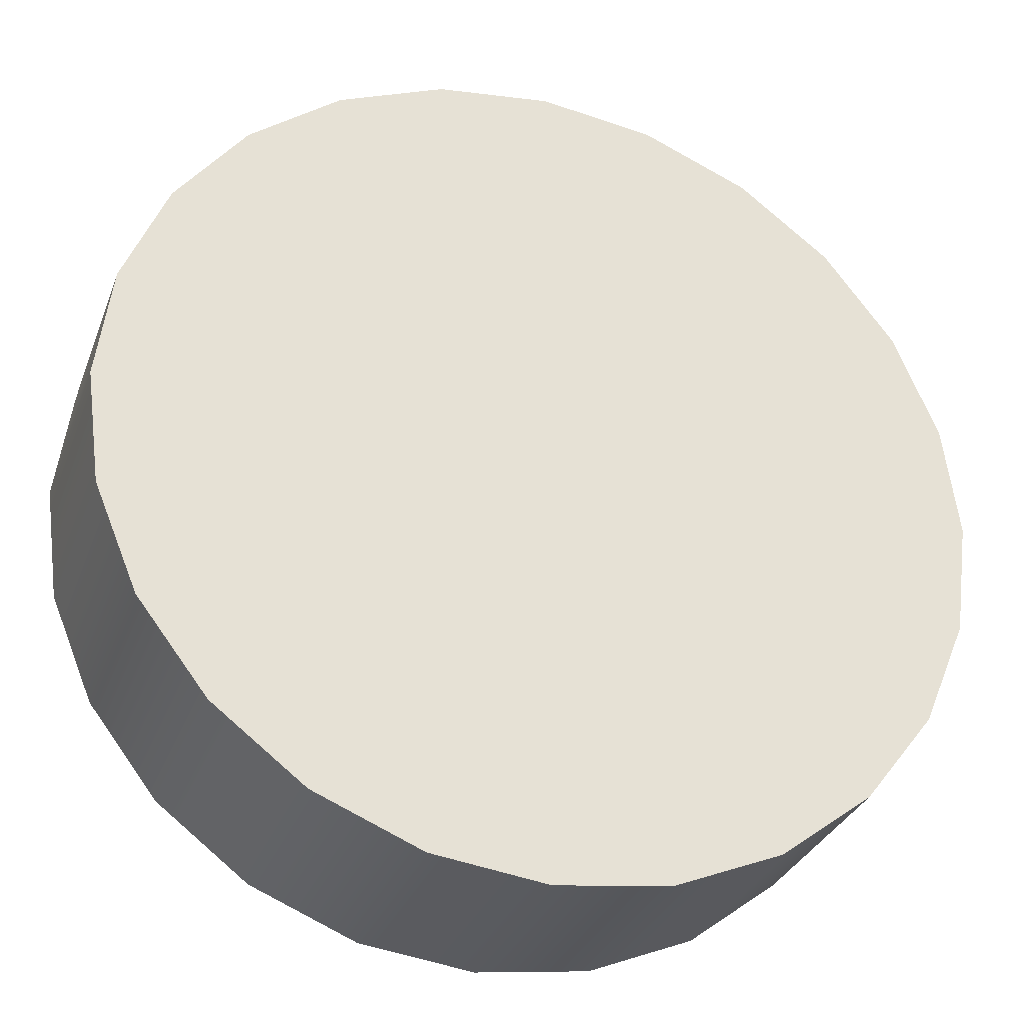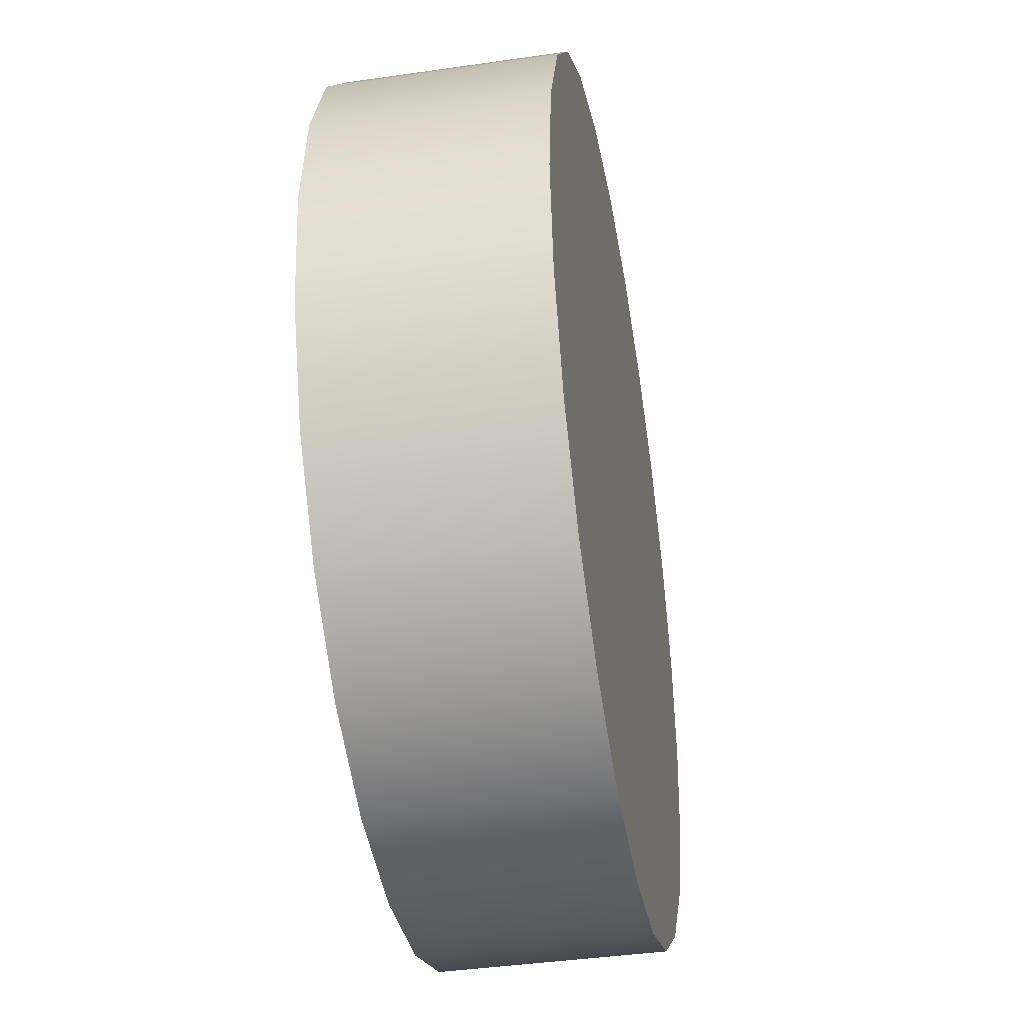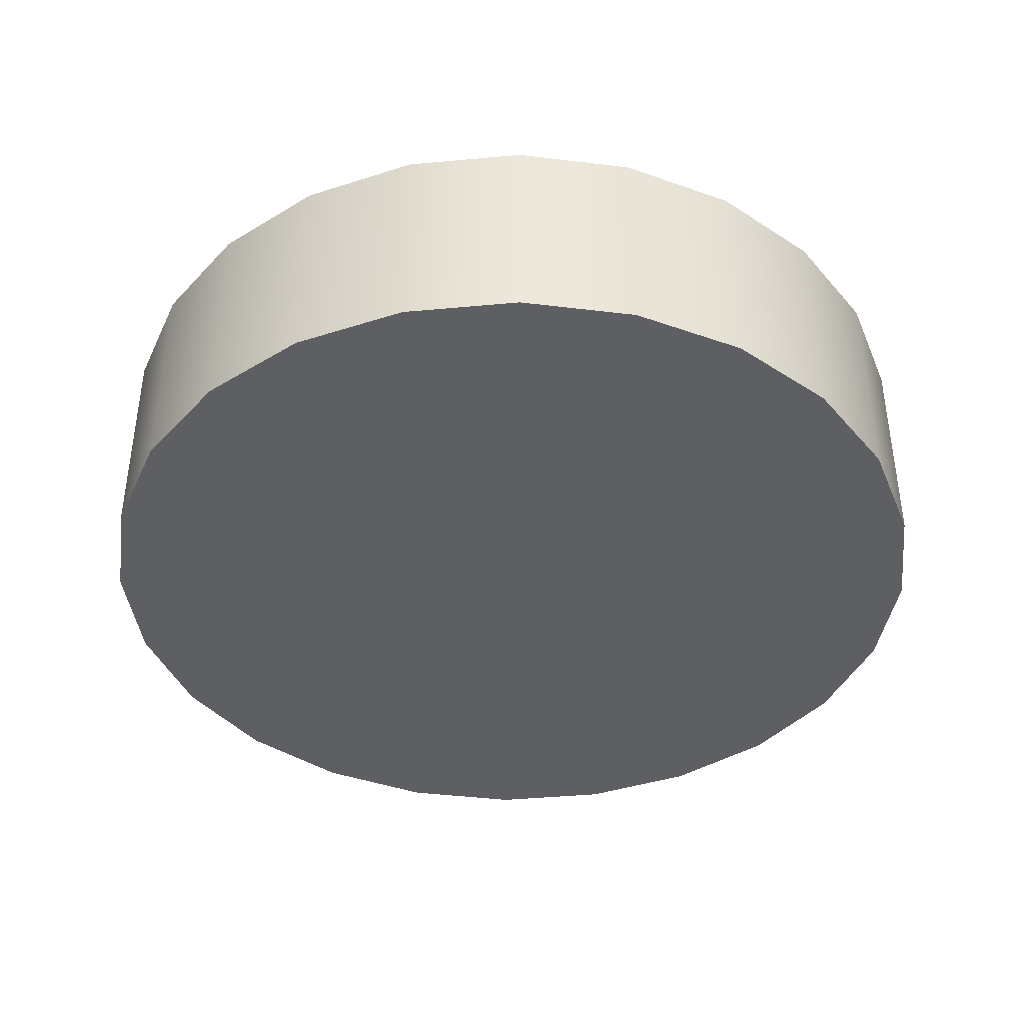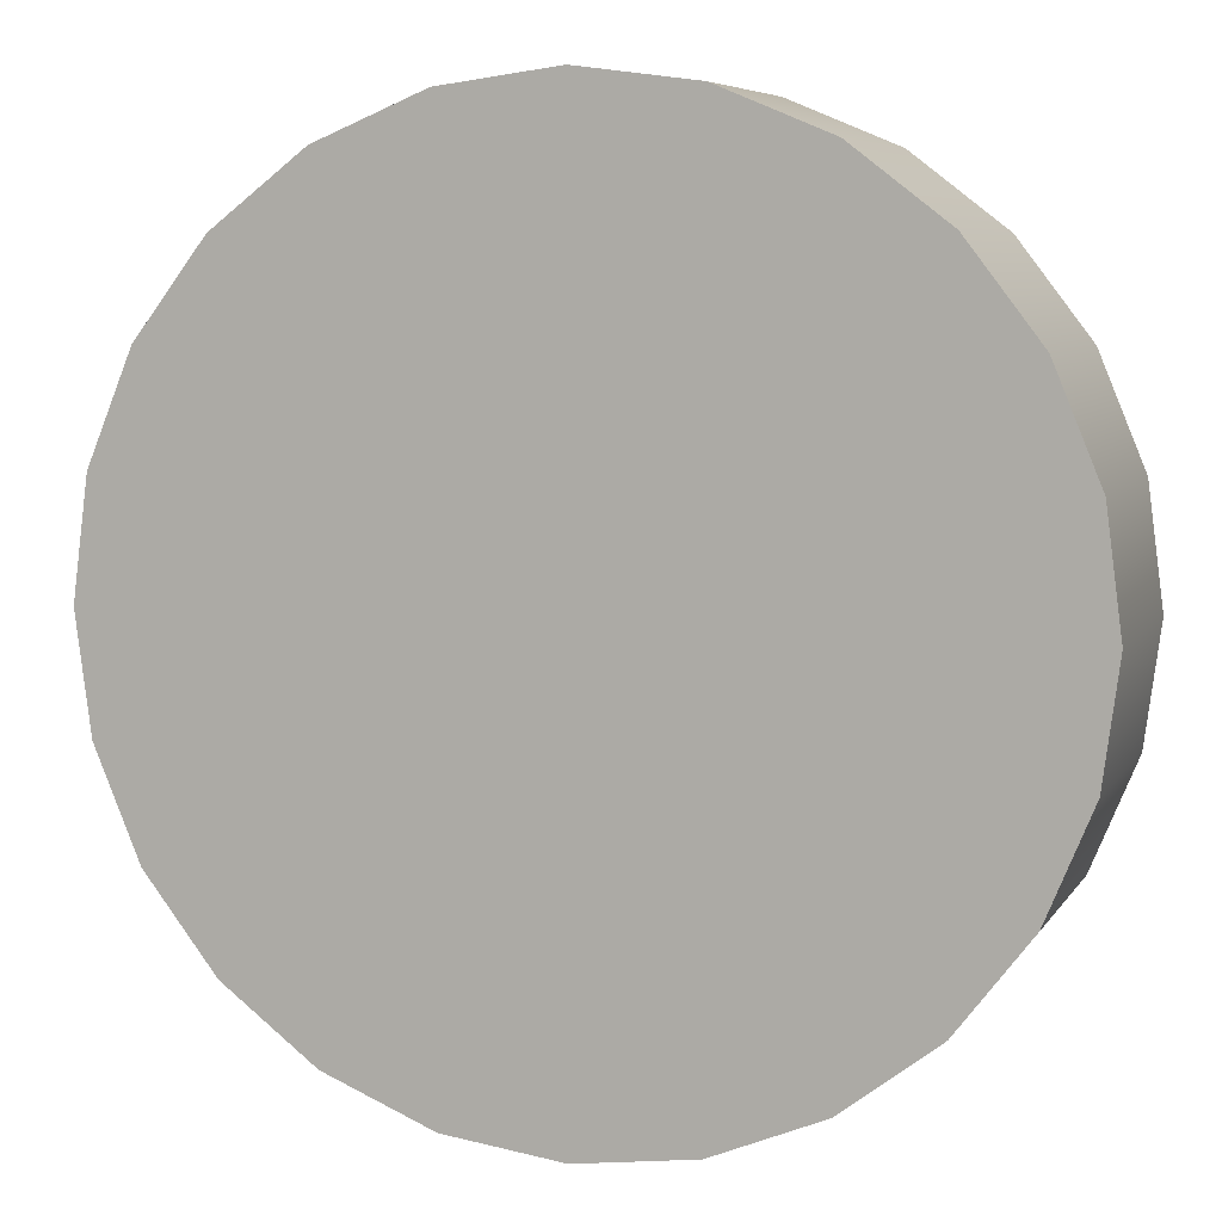
<metadata>
{"format":"obj","ext":"obj","renderer":"f3d","projection":"perspective","resolution":1024,"background":"white","views":[{"elev":-31.3,"azim":-18.6,"up":"+Z"},{"elev":-40.9,"azim":-80.0,"up":"+Z"},{"elev":-40.6,"azim":-76.0,"up":"+Y"},{"elev":6.7,"azim":18.4,"up":"+Z"}]}
</metadata>
<code>
o 3dw.b296fbfbbe5dccf09c12d6260da9ac2b/Model/mesh1/mesh1-geometry/material_7/component_3#mesh1-geometry
v -0.4212 -0.7233 0.3288
v -0.4212 -0.7411 0.3288
v -0.4224 -0.7233 0.3196
v -0.4176 -0.7233 0.3374
v -0.4176 -0.7411 0.3374
v -0.4212 -0.7233 0.3288
v -0.4224 -0.7411 0.3196
v -0.4224 -0.7233 0.3196
v -0.4212 -0.7411 0.3288
v -0.4212 -0.7411 0.3288
v -0.4212 -0.7233 0.3288
v -0.4176 -0.7411 0.3374
v -0.4224 -0.7233 0.3196
v -0.4224 -0.7411 0.3196
v -0.4212 -0.7233 0.3103
v -0.412 -0.7233 0.3448
v -0.412 -0.7411 0.3448
v -0.4176 -0.7233 0.3374
v -0.4176 -0.7411 0.3374
v -0.4176 -0.7233 0.3374
v -0.412 -0.7411 0.3448
v -0.4224 -0.7411 0.3196
v -0.4212 -0.7411 0.3288
v -0.4212 -0.7411 0.3103
v -0.4212 -0.7411 0.3288
v -0.4176 -0.7411 0.3374
v -0.4176 -0.7411 0.3017
v -0.4212 -0.7411 0.3103
v -0.4212 -0.7233 0.3103
v -0.4224 -0.7411 0.3196
v -0.412 -0.7233 0.3448
v -0.4046 -0.7233 0.3505
v -0.412 -0.7411 0.3448
v -0.4176 -0.7411 0.3374
v -0.412 -0.7411 0.3448
v -0.412 -0.7411 0.2944
v -0.4212 -0.7411 0.3103
v -0.4212 -0.7411 0.3288
v -0.4176 -0.7411 0.3017
v -0.4176 -0.7411 0.3017
v -0.4176 -0.7411 0.3374
v -0.412 -0.7411 0.2944
v -0.4212 -0.7233 0.3103
v -0.4212 -0.7411 0.3103
v -0.4176 -0.7233 0.3017
v -0.4046 -0.7233 0.3505
v -0.396 -0.7233 0.354
v -0.4046 -0.7411 0.3505
v -0.4046 -0.7411 0.3505
v -0.412 -0.7411 0.3448
v -0.4046 -0.7233 0.3505
v -0.412 -0.7411 0.2944
v -0.412 -0.7411 0.3448
v -0.4046 -0.7411 0.2887
v -0.4176 -0.7411 0.3017
v -0.4176 -0.7233 0.3017
v -0.4212 -0.7411 0.3103
v -0.412 -0.7411 0.2944
v -0.412 -0.7233 0.2944
v -0.4176 -0.7411 0.3017
v -0.396 -0.7233 0.354
v -0.3868 -0.7233 0.3552
v -0.396 -0.7411 0.354
v -0.396 -0.7411 0.354
v -0.4046 -0.7411 0.3505
v -0.396 -0.7233 0.354
v -0.412 -0.7411 0.3448
v -0.4046 -0.7411 0.3505
v -0.4046 -0.7411 0.2887
v -0.412 -0.7411 0.2944
v -0.4046 -0.7411 0.2887
v -0.412 -0.7233 0.2944
v -0.4176 -0.7233 0.3017
v -0.4176 -0.7411 0.3017
v -0.412 -0.7233 0.2944
v -0.3775 -0.7233 0.354
v -0.3689 -0.7233 0.3505
v -0.3775 -0.7411 0.354
v -0.3689 -0.7233 0.3505
v -0.3615 -0.7233 0.3448
v -0.3689 -0.7411 0.3505
v -0.3868 -0.7233 0.3552
v -0.3775 -0.7233 0.354
v -0.3868 -0.7411 0.3552
v -0.3868 -0.7411 0.3552
v -0.396 -0.7411 0.354
v -0.3868 -0.7233 0.3552
v -0.4046 -0.7411 0.3505
v -0.396 -0.7411 0.354
v -0.396 -0.7411 0.2851
v -0.4046 -0.7411 0.2887
v -0.4046 -0.7411 0.3505
v -0.396 -0.7411 0.2851
v -0.4046 -0.7233 0.2887
v -0.412 -0.7233 0.2944
v -0.4046 -0.7411 0.2887
v -0.3689 -0.7411 0.3505
v -0.3775 -0.7411 0.354
v -0.3689 -0.7233 0.3505
v -0.3775 -0.7411 0.354
v -0.3868 -0.7411 0.3552
v -0.3775 -0.7233 0.354
v -0.3615 -0.7411 0.3448
v -0.3689 -0.7411 0.3505
v -0.3615 -0.7233 0.3448
v -0.396 -0.7411 0.354
v -0.3868 -0.7411 0.3552
v -0.3868 -0.7411 0.2839
v -0.396 -0.7411 0.2851
v -0.396 -0.7411 0.354
v -0.3868 -0.7411 0.2839
v -0.4046 -0.7411 0.2887
v -0.396 -0.7411 0.2851
v -0.4046 -0.7233 0.2887
v -0.3775 -0.7411 0.354
v -0.3689 -0.7411 0.3505
v -0.3689 -0.7411 0.2887
v -0.3868 -0.7411 0.3552
v -0.3775 -0.7411 0.354
v -0.3775 -0.7411 0.2851
v -0.3689 -0.7411 0.3505
v -0.3615 -0.7411 0.3448
v -0.3615 -0.7411 0.2944
v -0.3615 -0.7411 0.3448
v -0.3615 -0.7233 0.3448
v -0.3559 -0.7411 0.3374
v -0.3559 -0.7233 0.3374
v -0.3559 -0.7411 0.3374
v -0.3615 -0.7233 0.3448
v -0.3868 -0.7411 0.2839
v -0.3868 -0.7411 0.3552
v -0.3775 -0.7411 0.2851
v -0.396 -0.7411 0.2851
v -0.3868 -0.7411 0.2839
v -0.396 -0.7233 0.2851
v -0.396 -0.7233 0.2851
v -0.4046 -0.7233 0.2887
v -0.396 -0.7411 0.2851
v -0.3689 -0.7411 0.2887
v -0.3689 -0.7411 0.3505
v -0.3615 -0.7411 0.2944
v -0.3775 -0.7411 0.2851
v -0.3775 -0.7411 0.354
v -0.3689 -0.7411 0.2887
v -0.3615 -0.7411 0.2944
v -0.3615 -0.7411 0.3448
v -0.3559 -0.7411 0.3017
v -0.3615 -0.7411 0.3448
v -0.3559 -0.7411 0.3374
v -0.3559 -0.7411 0.3017
v -0.3559 -0.7411 0.3374
v -0.3559 -0.7233 0.3374
v -0.3523 -0.7411 0.3288
v -0.3523 -0.7233 0.3288
v -0.3523 -0.7411 0.3288
v -0.3559 -0.7233 0.3374
v -0.3868 -0.7411 0.2839
v -0.3775 -0.7411 0.2851
v -0.3868 -0.7233 0.2839
v -0.3868 -0.7233 0.2839
v -0.396 -0.7233 0.2851
v -0.3868 -0.7411 0.2839
v -0.3689 -0.7411 0.2887
v -0.3615 -0.7411 0.2944
v -0.3689 -0.7233 0.2887
v -0.3775 -0.7411 0.2851
v -0.3689 -0.7411 0.2887
v -0.3775 -0.7233 0.2851
v -0.3559 -0.7411 0.3017
v -0.3559 -0.7233 0.3017
v -0.3615 -0.7411 0.2944
v -0.3559 -0.7411 0.3017
v -0.3559 -0.7411 0.3374
v -0.3523 -0.7411 0.3103
v -0.3559 -0.7411 0.3374
v -0.3523 -0.7411 0.3288
v -0.3523 -0.7411 0.3103
v -0.3523 -0.7411 0.3288
v -0.3523 -0.7233 0.3288
v -0.3511 -0.7411 0.3196
v -0.3511 -0.7233 0.3196
v -0.3511 -0.7411 0.3196
v -0.3523 -0.7233 0.3288
v -0.3775 -0.7233 0.2851
v -0.3868 -0.7233 0.2839
v -0.3775 -0.7411 0.2851
v -0.3523 -0.7233 0.3103
v -0.3523 -0.7411 0.3103
v -0.3511 -0.7233 0.3196
v -0.3615 -0.7233 0.2944
v -0.3689 -0.7233 0.2887
v -0.3615 -0.7411 0.2944
v -0.3689 -0.7233 0.2887
v -0.3775 -0.7233 0.2851
v -0.3689 -0.7411 0.2887
v -0.3615 -0.7233 0.2944
v -0.3615 -0.7411 0.2944
v -0.3559 -0.7233 0.3017
v -0.3559 -0.7233 0.3017
v -0.3559 -0.7411 0.3017
v -0.3523 -0.7233 0.3103
v -0.3523 -0.7411 0.3103
v -0.3523 -0.7233 0.3103
v -0.3559 -0.7411 0.3017
v -0.3511 -0.7411 0.3196
v -0.3523 -0.7411 0.3103
v -0.3523 -0.7411 0.3288
v -0.3511 -0.7411 0.3196
v -0.3511 -0.7233 0.3196
v -0.3523 -0.7411 0.3103
v -0.4224 -0.7233 0.3196
v -0.4212 -0.7411 0.3288
v -0.4212 -0.7233 0.3288
v -0.4212 -0.7233 0.3288
v -0.4176 -0.7411 0.3374
v -0.4176 -0.7233 0.3374
v -0.4212 -0.7411 0.3288
v -0.4224 -0.7233 0.3196
v -0.4224 -0.7411 0.3196
v -0.4176 -0.7411 0.3374
v -0.4212 -0.7233 0.3288
v -0.4212 -0.7411 0.3288
v -0.4212 -0.7233 0.3103
v -0.4224 -0.7411 0.3196
v -0.4224 -0.7233 0.3196
v -0.4176 -0.7233 0.3374
v -0.412 -0.7411 0.3448
v -0.412 -0.7233 0.3448
v -0.412 -0.7411 0.3448
v -0.4176 -0.7233 0.3374
v -0.4176 -0.7411 0.3374
v -0.4212 -0.7411 0.3103
v -0.4212 -0.7411 0.3288
v -0.4224 -0.7411 0.3196
v -0.4176 -0.7411 0.3017
v -0.4176 -0.7411 0.3374
v -0.4212 -0.7411 0.3288
v -0.4224 -0.7411 0.3196
v -0.4212 -0.7233 0.3103
v -0.4212 -0.7411 0.3103
v -0.412 -0.7411 0.3448
v -0.4046 -0.7233 0.3505
v -0.412 -0.7233 0.3448
v -0.412 -0.7411 0.2944
v -0.412 -0.7411 0.3448
v -0.4176 -0.7411 0.3374
v -0.4176 -0.7411 0.3017
v -0.4212 -0.7411 0.3288
v -0.4212 -0.7411 0.3103
v -0.412 -0.7411 0.2944
v -0.4176 -0.7411 0.3374
v -0.4176 -0.7411 0.3017
v -0.4176 -0.7233 0.3017
v -0.4212 -0.7411 0.3103
v -0.4212 -0.7233 0.3103
v -0.4046 -0.7411 0.3505
v -0.396 -0.7233 0.354
v -0.4046 -0.7233 0.3505
v -0.4046 -0.7233 0.3505
v -0.412 -0.7411 0.3448
v -0.4046 -0.7411 0.3505
v -0.4046 -0.7411 0.2887
v -0.412 -0.7411 0.3448
v -0.412 -0.7411 0.2944
v -0.4212 -0.7411 0.3103
v -0.4176 -0.7233 0.3017
v -0.4176 -0.7411 0.3017
v -0.4176 -0.7411 0.3017
v -0.412 -0.7233 0.2944
v -0.412 -0.7411 0.2944
v -0.396 -0.7411 0.354
v -0.3868 -0.7233 0.3552
v -0.396 -0.7233 0.354
v -0.396 -0.7233 0.354
v -0.4046 -0.7411 0.3505
v -0.396 -0.7411 0.354
v -0.4046 -0.7411 0.2887
v -0.4046 -0.7411 0.3505
v -0.412 -0.7411 0.3448
v -0.412 -0.7233 0.2944
v -0.4046 -0.7411 0.2887
v -0.412 -0.7411 0.2944
v -0.412 -0.7233 0.2944
v -0.4176 -0.7411 0.3017
v -0.4176 -0.7233 0.3017
v -0.3775 -0.7411 0.354
v -0.3689 -0.7233 0.3505
v -0.3775 -0.7233 0.354
v -0.3689 -0.7411 0.3505
v -0.3615 -0.7233 0.3448
v -0.3689 -0.7233 0.3505
v -0.3868 -0.7411 0.3552
v -0.3775 -0.7233 0.354
v -0.3868 -0.7233 0.3552
v -0.3868 -0.7233 0.3552
v -0.396 -0.7411 0.354
v -0.3868 -0.7411 0.3552
v -0.396 -0.7411 0.2851
v -0.396 -0.7411 0.354
v -0.4046 -0.7411 0.3505
v -0.396 -0.7411 0.2851
v -0.4046 -0.7411 0.3505
v -0.4046 -0.7411 0.2887
v -0.4046 -0.7411 0.2887
v -0.412 -0.7233 0.2944
v -0.4046 -0.7233 0.2887
v -0.3689 -0.7233 0.3505
v -0.3775 -0.7411 0.354
v -0.3689 -0.7411 0.3505
v -0.3775 -0.7233 0.354
v -0.3868 -0.7411 0.3552
v -0.3775 -0.7411 0.354
v -0.3615 -0.7233 0.3448
v -0.3689 -0.7411 0.3505
v -0.3615 -0.7411 0.3448
v -0.3868 -0.7411 0.2839
v -0.3868 -0.7411 0.3552
v -0.396 -0.7411 0.354
v -0.3868 -0.7411 0.2839
v -0.396 -0.7411 0.354
v -0.396 -0.7411 0.2851
v -0.4046 -0.7233 0.2887
v -0.396 -0.7411 0.2851
v -0.4046 -0.7411 0.2887
v -0.3689 -0.7411 0.2887
v -0.3689 -0.7411 0.3505
v -0.3775 -0.7411 0.354
v -0.3775 -0.7411 0.2851
v -0.3775 -0.7411 0.354
v -0.3868 -0.7411 0.3552
v -0.3615 -0.7411 0.2944
v -0.3615 -0.7411 0.3448
v -0.3689 -0.7411 0.3505
v -0.3559 -0.7411 0.3374
v -0.3615 -0.7233 0.3448
v -0.3615 -0.7411 0.3448
v -0.3615 -0.7233 0.3448
v -0.3559 -0.7411 0.3374
v -0.3559 -0.7233 0.3374
v -0.3775 -0.7411 0.2851
v -0.3868 -0.7411 0.3552
v -0.3868 -0.7411 0.2839
v -0.396 -0.7233 0.2851
v -0.3868 -0.7411 0.2839
v -0.396 -0.7411 0.2851
v -0.396 -0.7411 0.2851
v -0.4046 -0.7233 0.2887
v -0.396 -0.7233 0.2851
v -0.3615 -0.7411 0.2944
v -0.3689 -0.7411 0.3505
v -0.3689 -0.7411 0.2887
v -0.3689 -0.7411 0.2887
v -0.3775 -0.7411 0.354
v -0.3775 -0.7411 0.2851
v -0.3559 -0.7411 0.3017
v -0.3615 -0.7411 0.3448
v -0.3615 -0.7411 0.2944
v -0.3559 -0.7411 0.3017
v -0.3559 -0.7411 0.3374
v -0.3615 -0.7411 0.3448
v -0.3523 -0.7411 0.3288
v -0.3559 -0.7233 0.3374
v -0.3559 -0.7411 0.3374
v -0.3559 -0.7233 0.3374
v -0.3523 -0.7411 0.3288
v -0.3523 -0.7233 0.3288
v -0.3868 -0.7233 0.2839
v -0.3775 -0.7411 0.2851
v -0.3868 -0.7411 0.2839
v -0.3868 -0.7411 0.2839
v -0.396 -0.7233 0.2851
v -0.3868 -0.7233 0.2839
v -0.3689 -0.7233 0.2887
v -0.3615 -0.7411 0.2944
v -0.3689 -0.7411 0.2887
v -0.3775 -0.7233 0.2851
v -0.3689 -0.7411 0.2887
v -0.3775 -0.7411 0.2851
v -0.3615 -0.7411 0.2944
v -0.3559 -0.7233 0.3017
v -0.3559 -0.7411 0.3017
v -0.3523 -0.7411 0.3103
v -0.3559 -0.7411 0.3374
v -0.3559 -0.7411 0.3017
v -0.3523 -0.7411 0.3103
v -0.3523 -0.7411 0.3288
v -0.3559 -0.7411 0.3374
v -0.3511 -0.7411 0.3196
v -0.3523 -0.7233 0.3288
v -0.3523 -0.7411 0.3288
v -0.3523 -0.7233 0.3288
v -0.3511 -0.7411 0.3196
v -0.3511 -0.7233 0.3196
v -0.3775 -0.7411 0.2851
v -0.3868 -0.7233 0.2839
v -0.3775 -0.7233 0.2851
v -0.3511 -0.7233 0.3196
v -0.3523 -0.7411 0.3103
v -0.3523 -0.7233 0.3103
v -0.3615 -0.7411 0.2944
v -0.3689 -0.7233 0.2887
v -0.3615 -0.7233 0.2944
v -0.3689 -0.7411 0.2887
v -0.3775 -0.7233 0.2851
v -0.3689 -0.7233 0.2887
v -0.3559 -0.7233 0.3017
v -0.3615 -0.7411 0.2944
v -0.3615 -0.7233 0.2944
v -0.3523 -0.7233 0.3103
v -0.3559 -0.7411 0.3017
v -0.3559 -0.7233 0.3017
v -0.3559 -0.7411 0.3017
v -0.3523 -0.7233 0.3103
v -0.3523 -0.7411 0.3103
v -0.3523 -0.7411 0.3288
v -0.3523 -0.7411 0.3103
v -0.3511 -0.7411 0.3196
v -0.3523 -0.7411 0.3103
v -0.3511 -0.7233 0.3196
v -0.3511 -0.7411 0.3196
f 1 2 3
f 4 5 6
f 7 8 9
f 10 11 12
f 13 14 15
f 16 17 18
f 19 20 21
f 22 23 24
f 25 26 27
f 28 29 30
f 31 32 33
f 34 35 36
f 37 38 39
f 40 41 42
f 43 44 45
f 46 47 48
f 49 50 51
f 52 53 54
f 55 56 57
f 58 59 60
f 61 62 63
f 64 65 66
f 67 68 69
f 70 71 72
f 73 74 75
f 76 77 78
f 79 80 81
f 82 83 84
f 85 86 87
f 88 89 90
f 91 92 93
f 94 95 96
f 97 98 99
f 100 101 102
f 103 104 105
f 106 107 108
f 109 110 111
f 112 113 114
f 115 116 117
f 118 119 120
f 121 122 123
f 124 125 126
f 127 128 129
f 130 131 132
f 133 134 135
f 136 137 138
f 139 140 141
f 142 143 144
f 145 146 147
f 148 149 150
f 151 152 153
f 154 155 156
f 157 158 159
f 160 161 162
f 163 164 165
f 166 167 168
f 169 170 171
f 172 173 174
f 175 176 177
f 178 179 180
f 181 182 183
f 184 185 186
f 187 188 189
f 190 191 192
f 193 194 195
f 196 197 198
f 199 200 201
f 202 203 204
f 205 206 207
f 208 209 210
f 211 212 213
f 214 215 216
f 217 218 219
f 220 221 222
f 223 224 225
f 226 227 228
f 229 230 231
f 232 233 234
f 235 236 237
f 238 239 240
f 241 242 243
f 244 245 246
f 247 248 249
f 250 251 252
f 253 254 255
f 256 257 258
f 259 260 261
f 262 263 264
f 265 266 267
f 268 269 270
f 271 272 273
f 274 275 276
f 277 278 279
f 280 281 282
f 283 284 285
f 286 287 288
f 289 290 291
f 292 293 294
f 295 296 297
f 298 299 300
f 301 302 303
f 304 305 306
f 307 308 309
f 310 311 312
f 313 314 315
f 316 317 318
f 319 320 321
f 322 323 324
f 325 326 327
f 328 329 330
f 331 332 333
f 334 335 336
f 337 338 339
f 340 341 342
f 343 344 345
f 346 347 348
f 349 350 351
f 352 353 354
f 355 356 357
f 358 359 360
f 361 362 363
f 364 365 366
f 367 368 369
f 370 371 372
f 373 374 375
f 376 377 378
f 379 380 381
f 382 383 384
f 385 386 387
f 388 389 390
f 391 392 393
f 394 395 396
f 397 398 399
f 400 401 402
f 403 404 405
f 406 407 408
f 409 410 411
f 412 413 414
f 415 416 417
f 418 419 420

</code>
